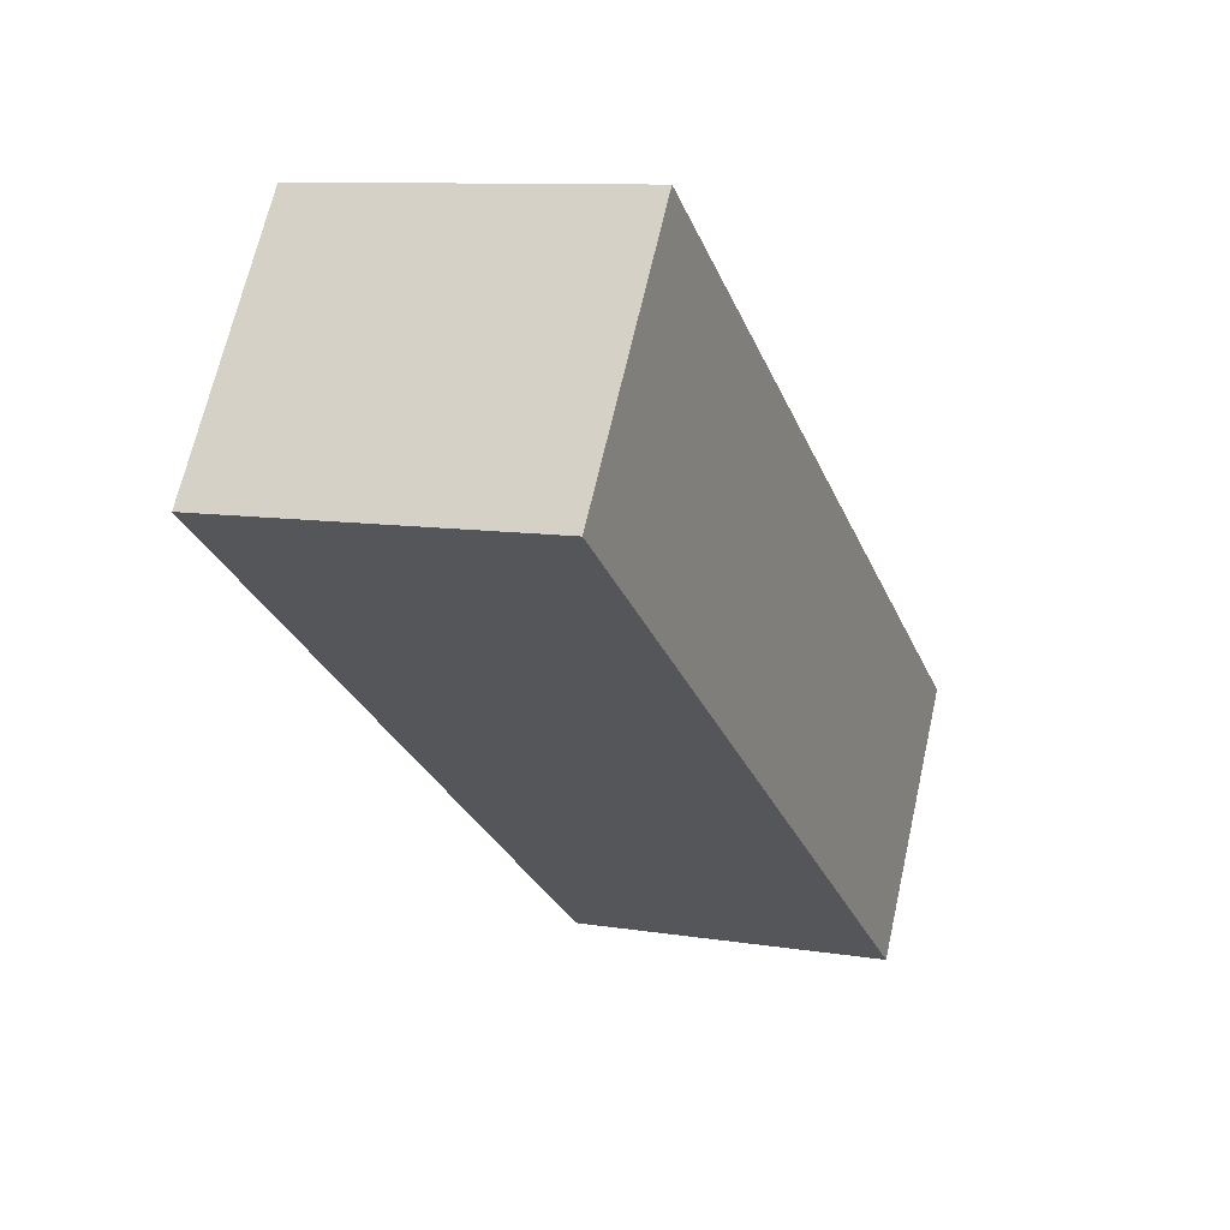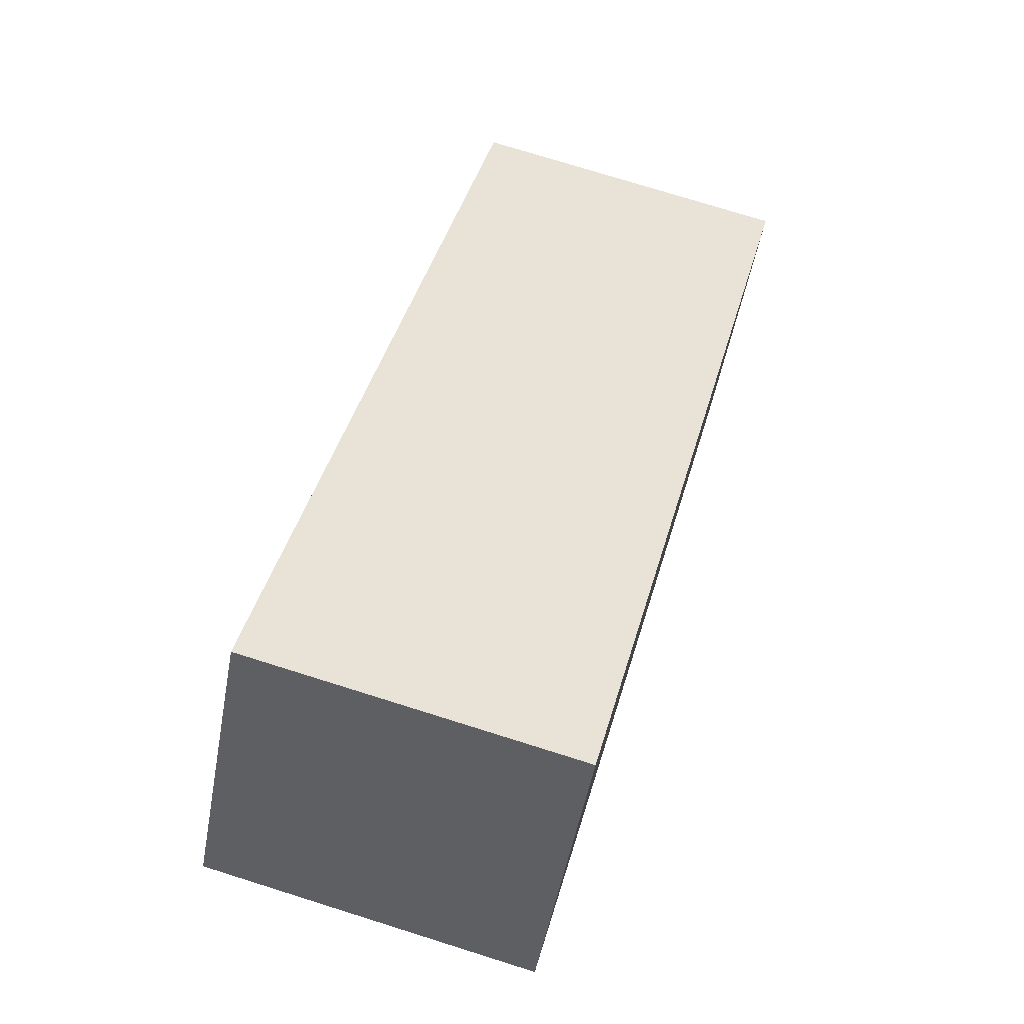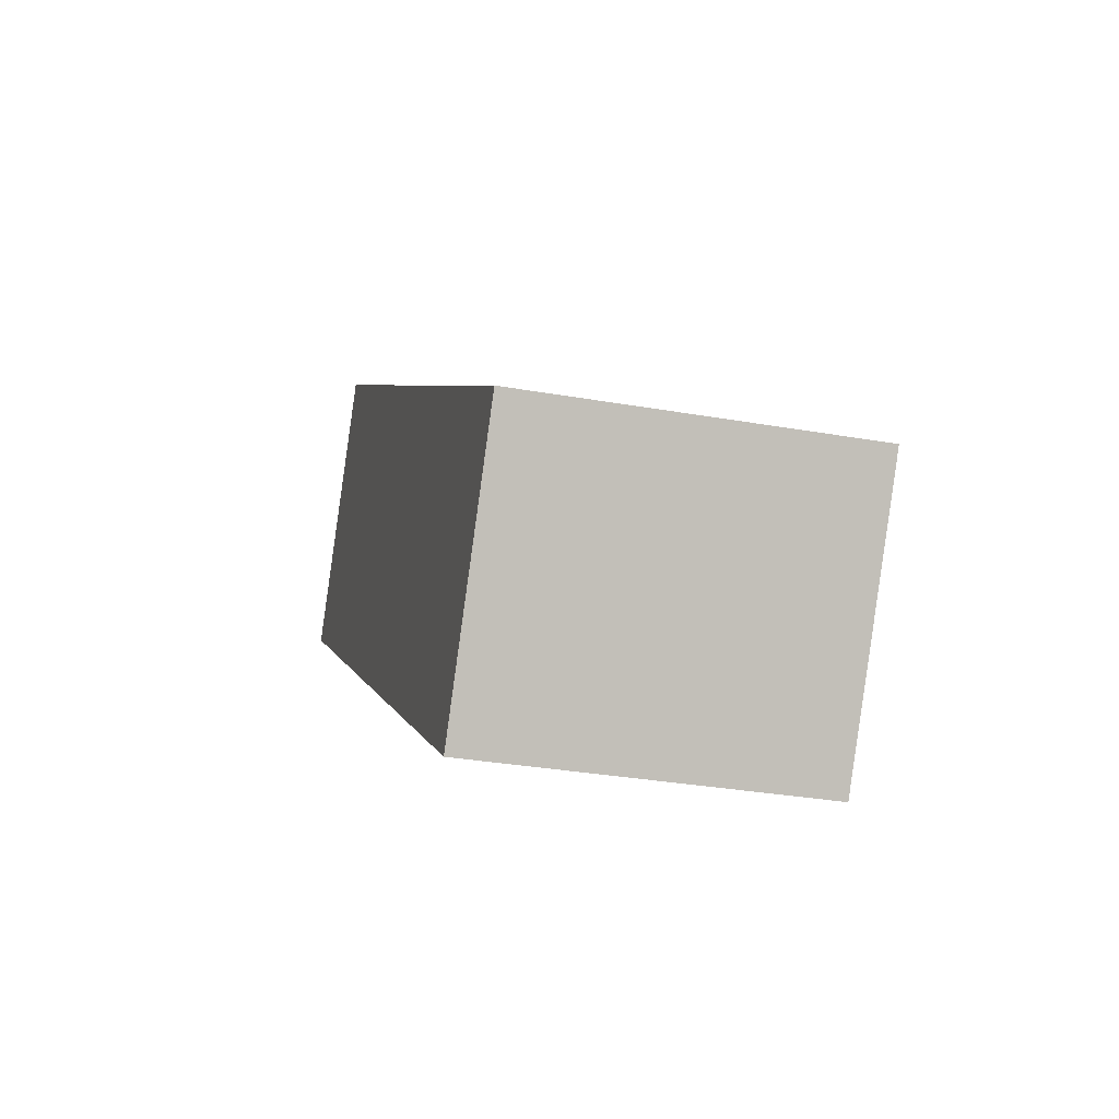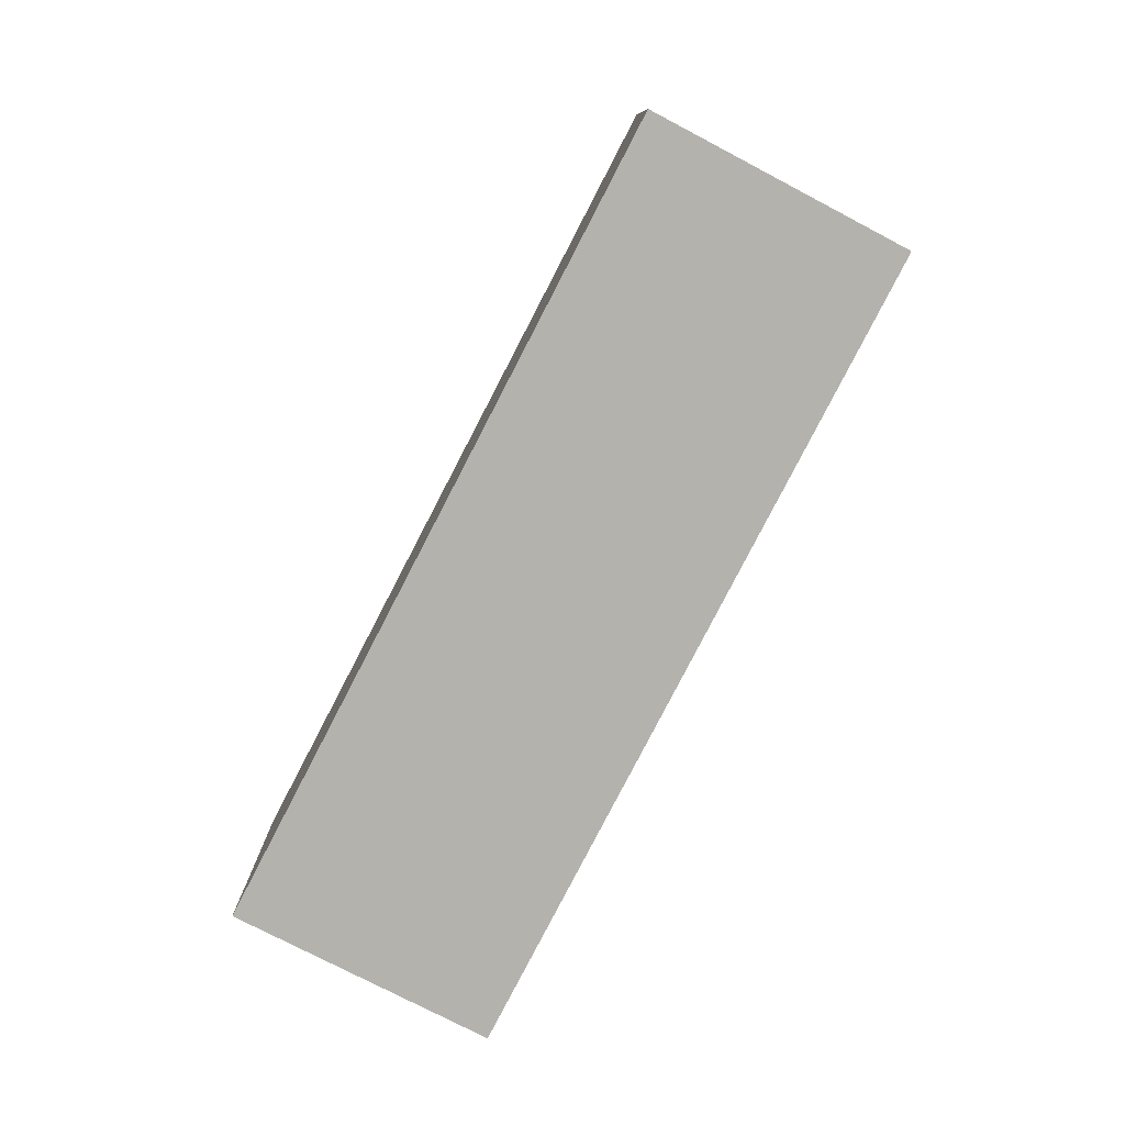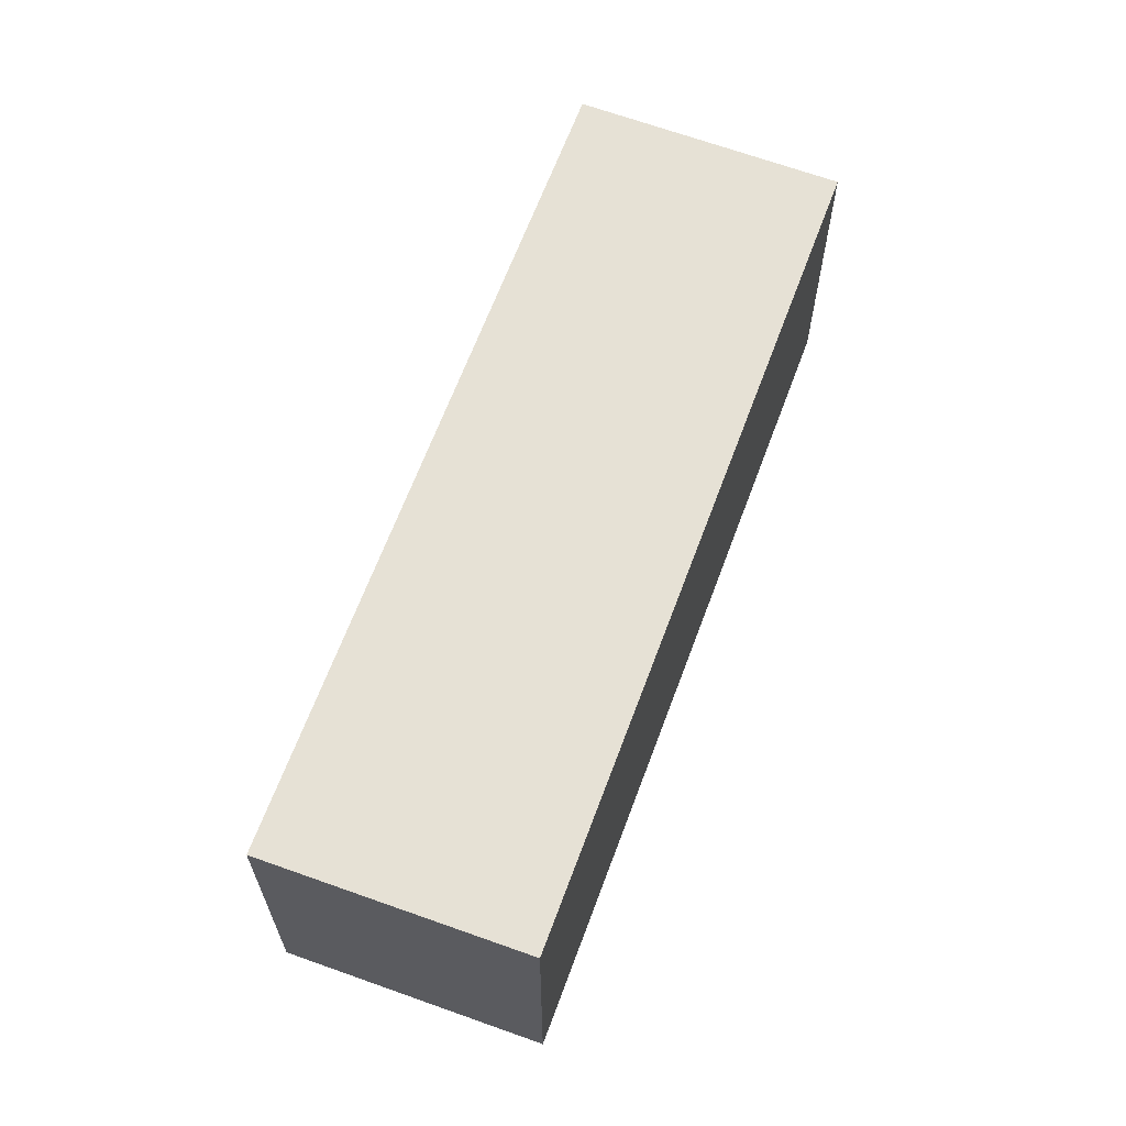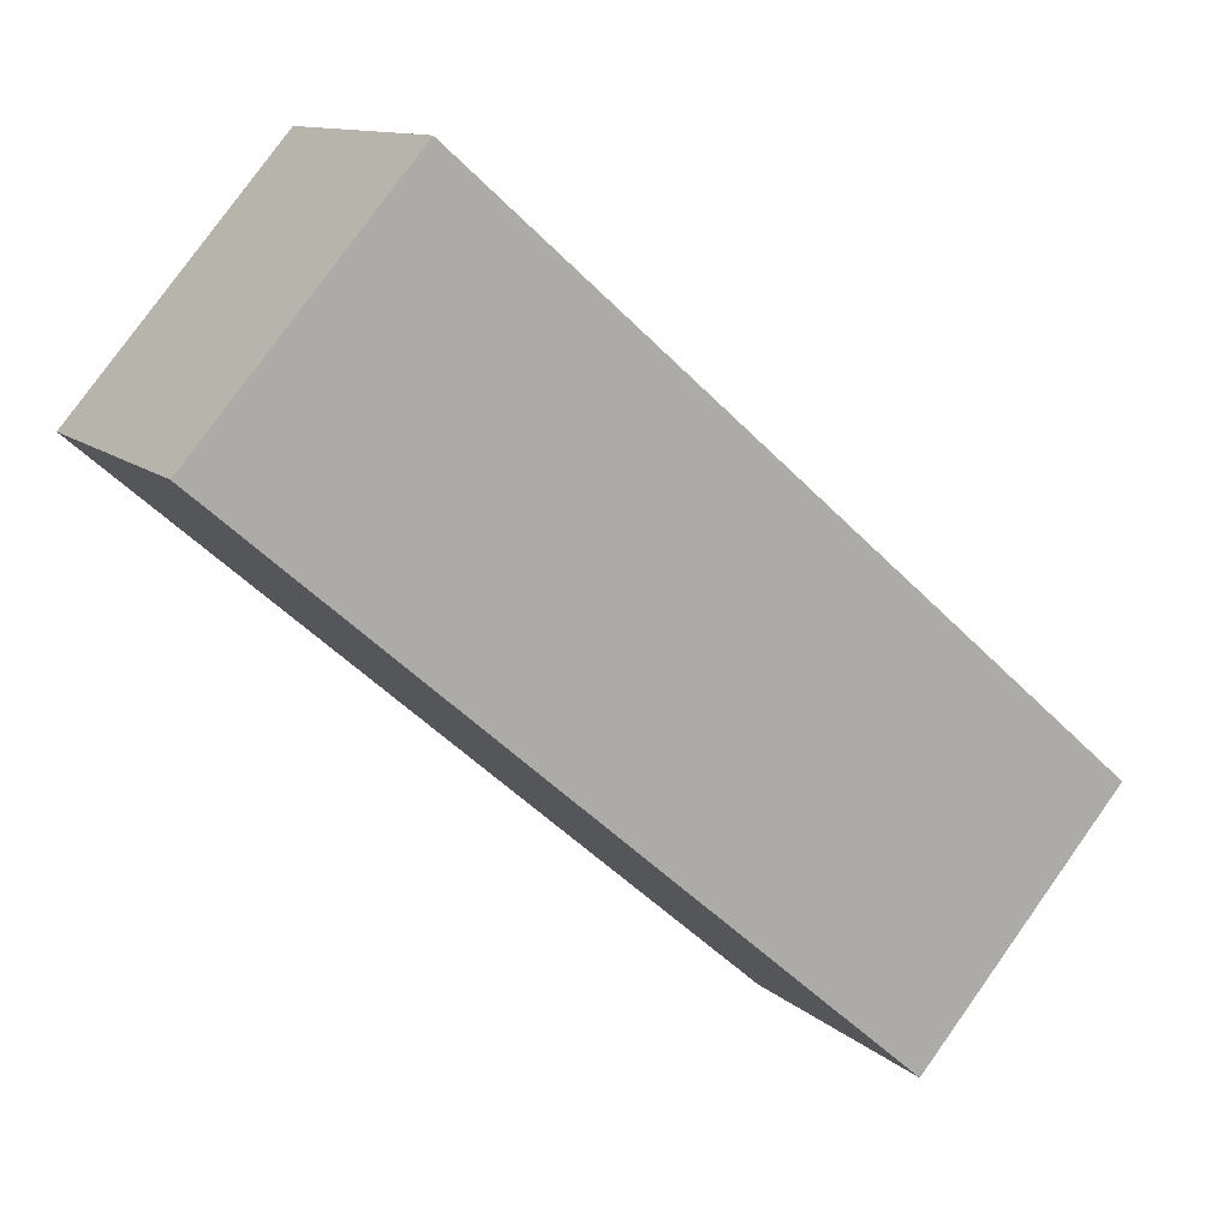
<metadata>
{"format":"obj","ext":"obj","renderer":"f3d","projection":"perspective","resolution":1024,"background":"white","views":[{"elev":9.9,"azim":112.6,"up":"+Z"},{"elev":75.2,"azim":107.4,"up":"+Z"},{"elev":-31.6,"azim":-104.0,"up":"+Z"},{"elev":-79.5,"azim":-152.1,"up":"+Y"},{"elev":64.5,"azim":-104.5,"up":"+Y"},{"elev":79.6,"azim":-144.5,"up":"+Z"}]}
</metadata>
<code>
v  0 4.6 2.817e-16
v  12.69 4.6 3.888
v  2.267 4.6 -3.326
v  10.35 4.6 7.21
v  2.267 2.037e-16 -3.326
v  0 0 0
v  10.35 -4.415e-16 7.21
v  12.69 -2.381e-16 3.888
g defaultobject
f 1 2 3
f 2 1 4
f 5 1 3
f 1 5 6
f 6 4 1
f 4 6 7
f 7 2 4
f 2 7 8
f 8 3 2
f 3 8 5
f 8 6 5
f 6 8 7

</code>
